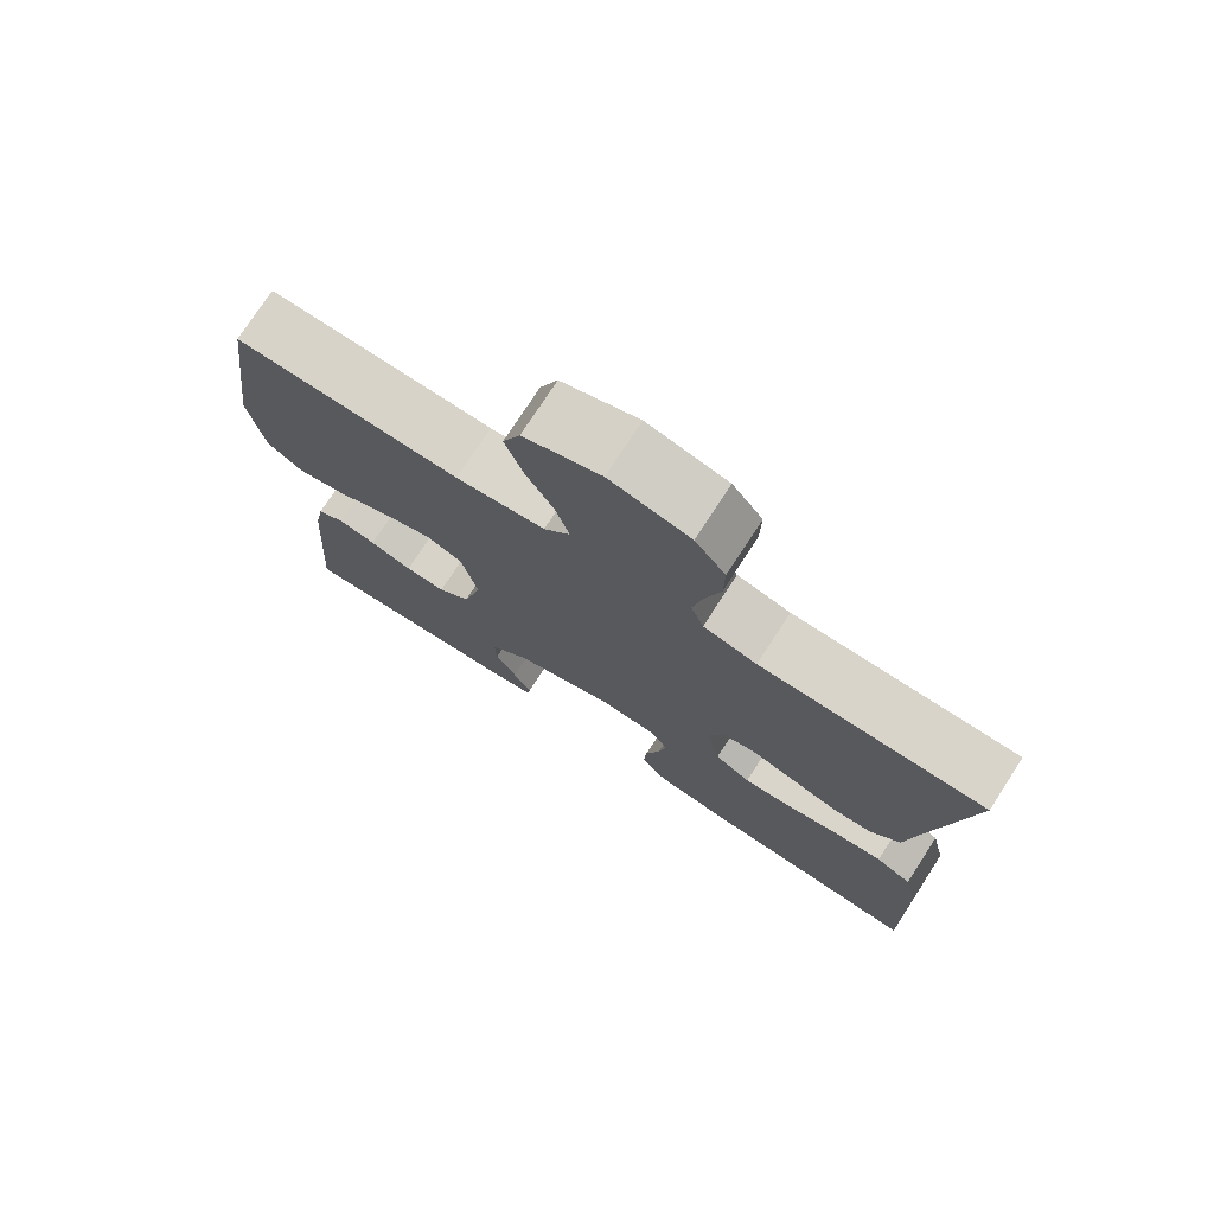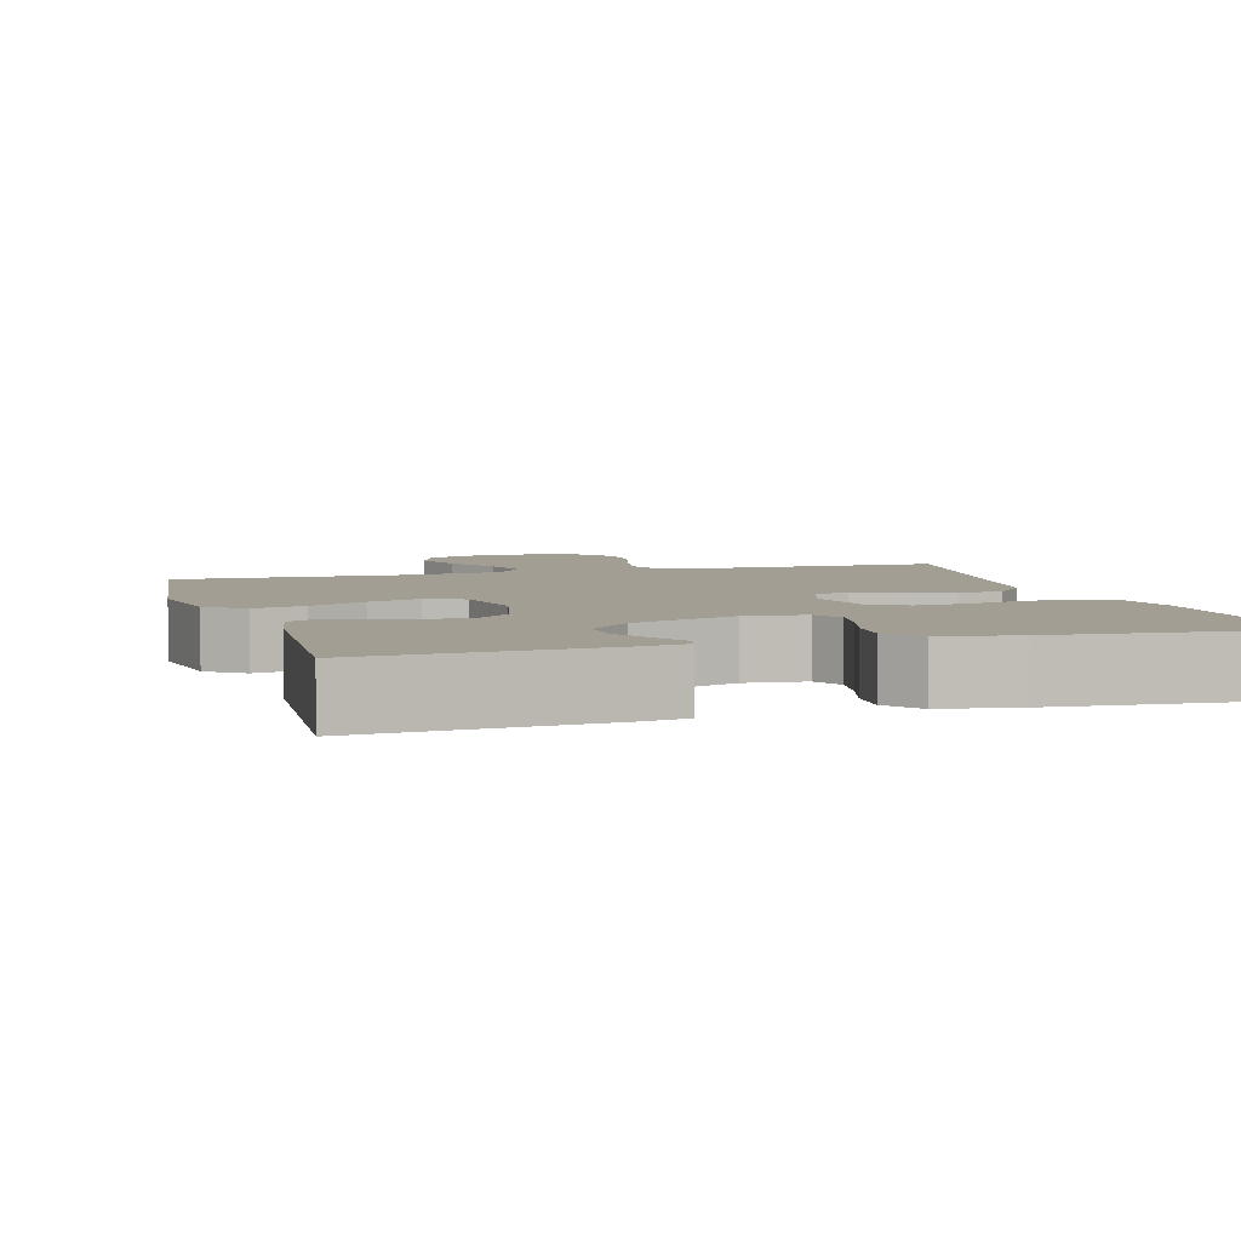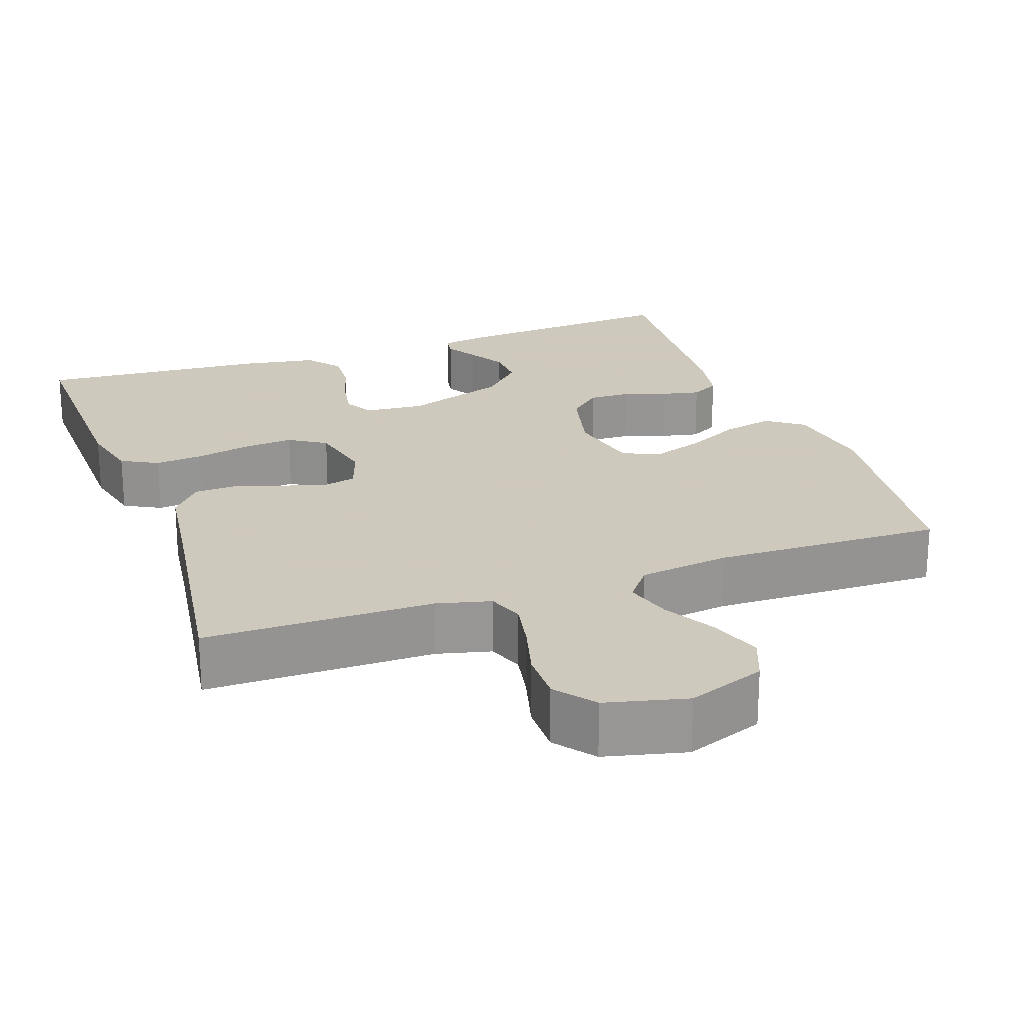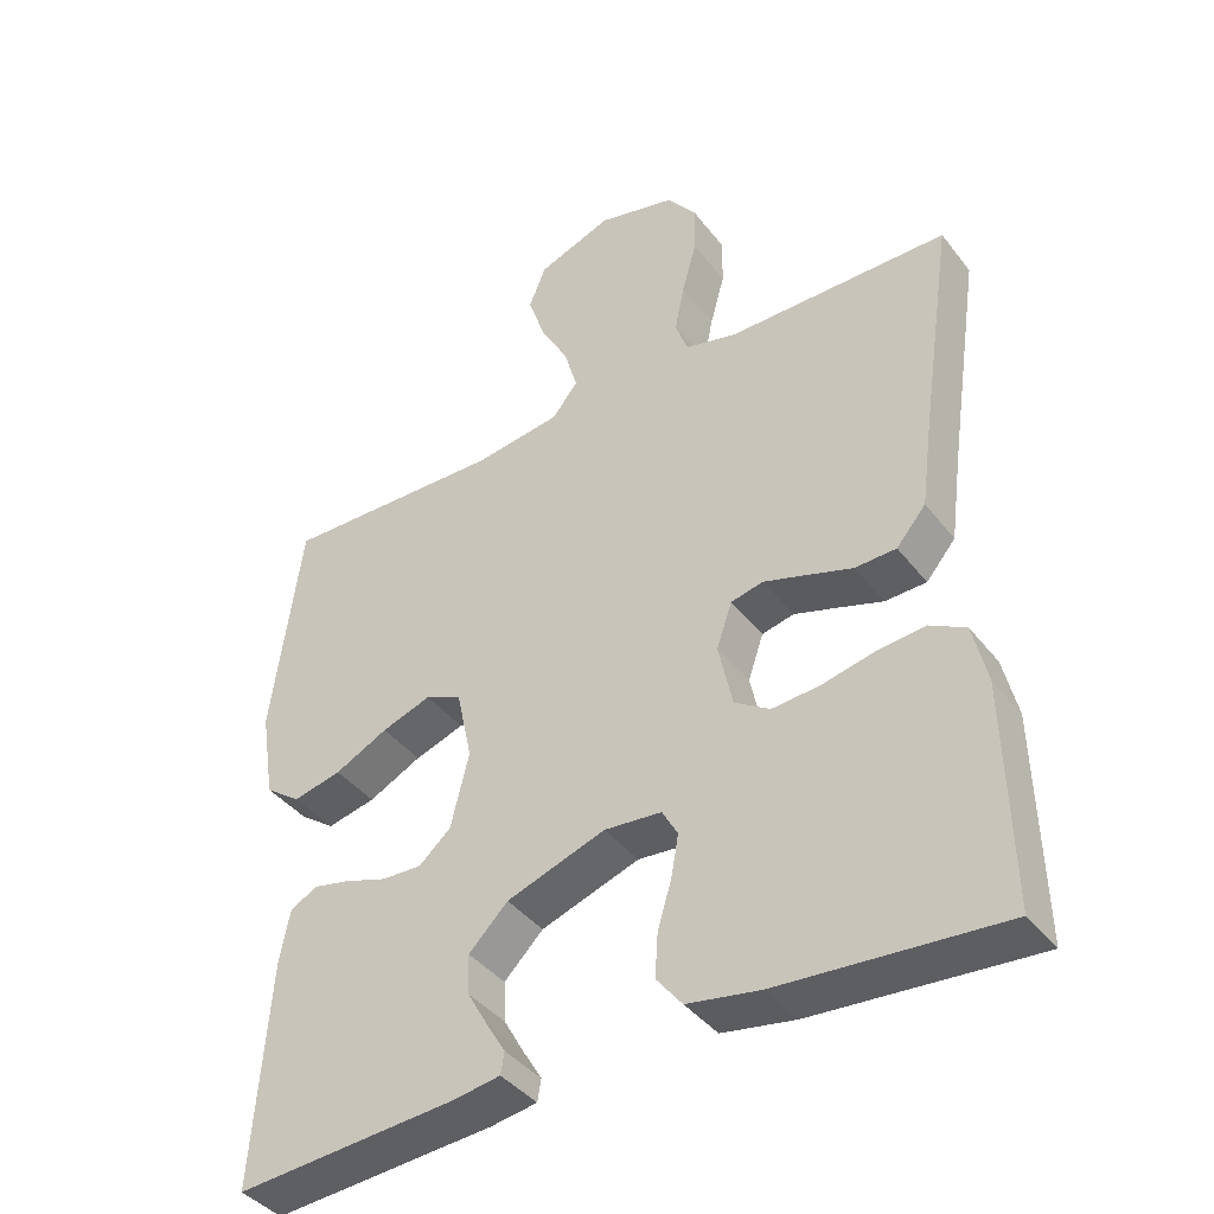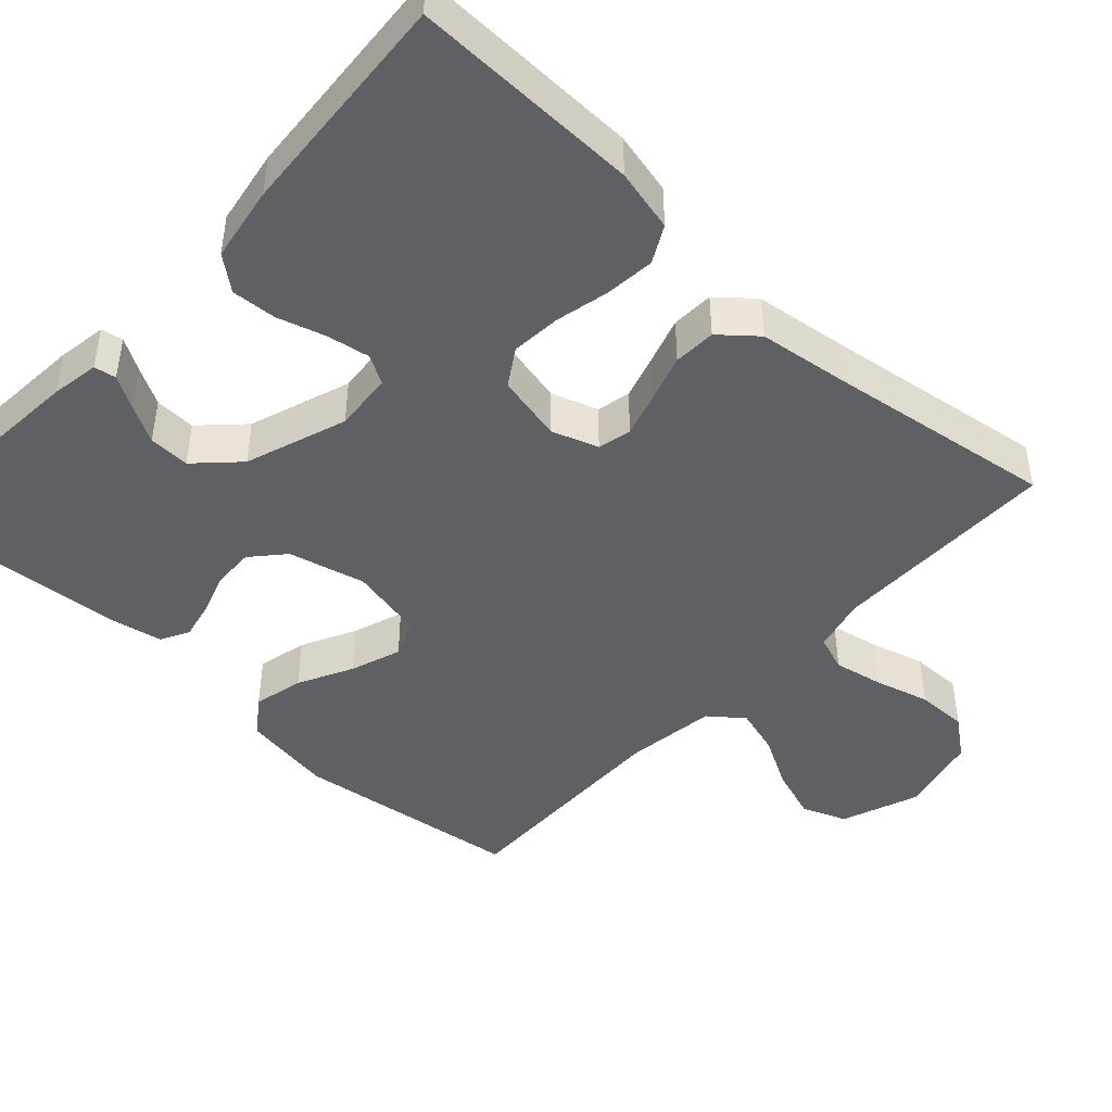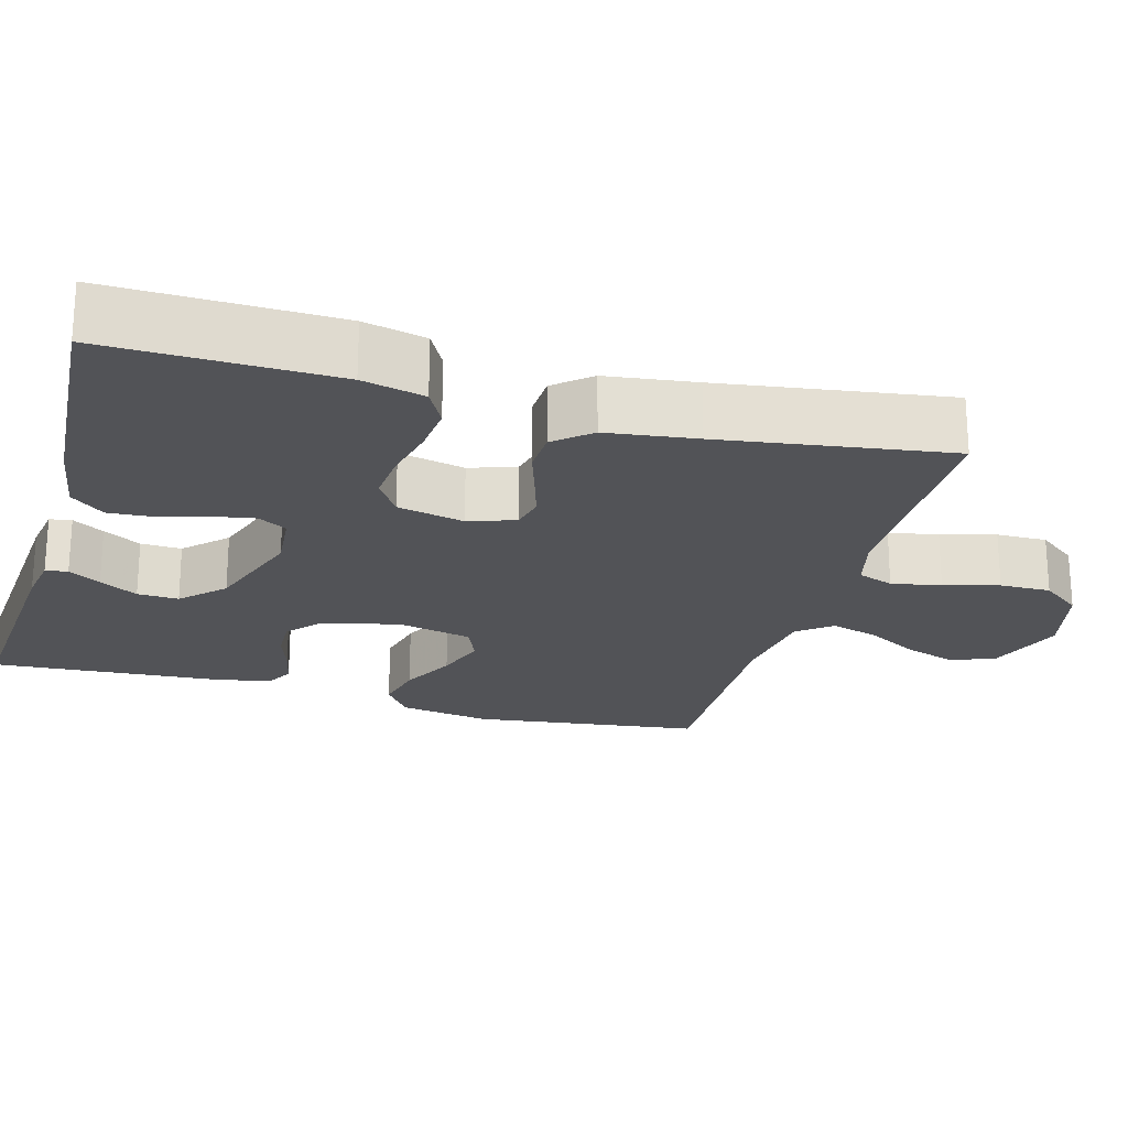
<metadata>
{"format":"obj","ext":"obj","renderer":"f3d","projection":"perspective","resolution":1024,"background":"white","views":[{"elev":75.6,"azim":-147.0,"up":"+Z"},{"elev":5.0,"azim":163.6,"up":"+Y"},{"elev":22.6,"azim":-19.7,"up":"+Y"},{"elev":-40.6,"azim":-145.9,"up":"+Z"},{"elev":-45.2,"azim":-132.9,"up":"+Y"},{"elev":-22.4,"azim":-105.9,"up":"+Y"}]}
</metadata>
<code>
v -0.5 0.07 -0.5
v -0.494 0.07 -0.2
v -0.475 0.07 -0.118
v -0.427 0.07 -0.092
v -0.362 0.07 -0.098
v -0.29 0.07 -0.114
v -0.225 0.07 -0.119
v -0.177 0.07 -0.088
v -0.158 0.07 0
v -0.179 0.07 0.061
v -0.223 0.07 0.071
v -0.281 0.07 0.053
v -0.343 0.07 0.033
v -0.399 0.07 0.035
v -0.439 0.07 0.082
v -0.455 0.07 0.2
v -0.5 0.07 0.5
v -0.2 0.07 0.501
v -0.129 0.07 0.519
v -0.112 0.07 0.566
v -0.125 0.07 0.631
v -0.145 0.07 0.703
v -0.146 0.07 0.77
v -0.106 0.07 0.822
v 0 0.07 0.848
v 0.102 0.07 0.81
v 0.125 0.07 0.752
v 0.102 0.07 0.684
v 0.064 0.07 0.615
v 0.046 0.07 0.553
v 0.081 0.07 0.509
v 0.2 0.07 0.493
v 0.5 0.07 0.5
v 0.54 0.07 0.2
v 0.521 0.07 0.08
v 0.473 0.07 0.045
v 0.407 0.07 0.06
v 0.335 0.07 0.096
v 0.268 0.07 0.119
v 0.219 0.07 0.098
v 0.198 0.07 0
v 0.223 0.07 -0.101
v 0.266 0.07 -0.139
v 0.32 0.07 -0.137
v 0.377 0.07 -0.118
v 0.427 0.07 -0.107
v 0.464 0.07 -0.127
v 0.478 0.07 -0.2
v 0.5 0.07 -0.5
v 0.2 0.07 -0.478
v 0.137 0.07 -0.468
v 0.132 0.07 -0.439
v 0.157 0.07 -0.397
v 0.185 0.07 -0.347
v 0.187 0.07 -0.293
v 0.134 0.07 -0.24
v 0 0.07 -0.194
v -0.078 0.07 -0.201
v -0.099 0.07 -0.239
v -0.089 0.07 -0.295
v -0.07 0.07 -0.358
v -0.066 0.07 -0.417
v -0.101 0.07 -0.461
v -0.2 0.07 -0.478
v -0.5 0 -0.5
v -0.494 0 -0.2
v -0.475 0 -0.118
v -0.427 0 -0.092
v -0.362 0 -0.098
v -0.29 0 -0.114
v -0.225 0 -0.119
v -0.177 0 -0.088
v -0.158 0 0
v -0.179 0 0.061
v -0.223 0 0.071
v -0.281 0 0.053
v -0.343 0 0.033
v -0.399 0 0.035
v -0.439 0 0.082
v -0.455 0 0.2
v -0.5 0 0.5
v -0.2 0 0.501
v -0.129 0 0.519
v -0.112 0 0.566
v -0.125 0 0.631
v -0.145 0 0.703
v -0.146 0 0.77
v -0.106 0 0.822
v 0 0 0.848
v 0.102 0 0.81
v 0.125 0 0.752
v 0.102 0 0.684
v 0.064 0 0.615
v 0.046 0 0.553
v 0.081 0 0.509
v 0.2 0 0.493
v 0.5 0 0.5
v 0.54 0 0.2
v 0.521 0 0.08
v 0.473 0 0.045
v 0.407 0 0.06
v 0.335 0 0.096
v 0.268 0 0.119
v 0.219 0 0.098
v 0.198 0 0
v 0.223 0 -0.101
v 0.266 0 -0.139
v 0.32 0 -0.137
v 0.377 0 -0.118
v 0.427 0 -0.107
v 0.464 0 -0.127
v 0.478 0 -0.2
v 0.5 0 -0.5
v 0.2 0 -0.478
v 0.137 0 -0.468
v 0.132 0 -0.439
v 0.157 0 -0.397
v 0.185 0 -0.347
v 0.187 0 -0.293
v 0.134 0 -0.24
v 0 0 -0.194
v -0.078 0 -0.201
v -0.099 0 -0.239
v -0.089 0 -0.295
v -0.07 0 -0.358
v -0.066 0 -0.417
v -0.101 0 -0.461
v -0.2 0 -0.478
f 4 5 6
f 3 4 6
f 2 3 6
f 1 2 6
f 64 1 6
f 63 64 6
f 62 63 6
f 61 62 6
f 60 61 6
f 59 60 6 7
f 58 59 7 8
f 57 58 8 9
f 56 57 9 10
f 51 52 53
f 50 51 53
f 49 50 53
f 48 49 53
f 47 48 53
f 46 47 53
f 45 46 53
f 44 45 53
f 36 37 38
f 35 36 38
f 34 35 38
f 33 34 38
f 32 33 38
f 31 32 38 39
f 30 31 39 40
f 27 28 29
f 26 27 29
f 25 26 29
f 24 25 29
f 23 24 29
f 22 23 29
f 21 22 29
f 20 21 29 30
f 30 40 41
f 20 30 41
f 19 20 41
f 16 17 18
f 16 18 19
f 15 16 19
f 14 15 19
f 13 14 19
f 12 13 19
f 19 41 42
f 11 12 19
f 10 11 19
f 56 10 19 42
f 55 56 42 43
f 54 55 43 44
f 44 53 54
f 70 69 68
f 70 68 67
f 70 67 66
f 70 66 65
f 70 65 128
f 70 128 127
f 70 127 126
f 70 126 125
f 70 125 124
f 71 70 124 123
f 72 71 123 122
f 73 72 122 121
f 74 73 121 120
f 117 116 115
f 117 115 114
f 117 114 113
f 117 113 112
f 117 112 111
f 117 111 110
f 117 110 109
f 117 109 108
f 102 101 100
f 102 100 99
f 102 99 98
f 102 98 97
f 102 97 96
f 103 102 96 95
f 104 103 95 94
f 93 92 91
f 93 91 90
f 93 90 89
f 93 89 88
f 93 88 87
f 93 87 86
f 93 86 85
f 94 93 85 84
f 105 104 94
f 105 94 84
f 105 84 83
f 82 81 80
f 83 82 80
f 83 80 79
f 83 79 78
f 83 78 77
f 83 77 76
f 106 105 83
f 83 76 75
f 83 75 74
f 106 83 74 120
f 107 106 120 119
f 108 107 119 118
f 118 117 108
f 1 65 66 2
f 2 66 67 3
f 3 67 68 4
f 4 68 69 5
f 5 69 70 6
f 6 70 71 7
f 7 71 72 8
f 8 72 73 9
f 9 73 74 10
f 10 74 75 11
f 11 75 76 12
f 12 76 77 13
f 13 77 78 14
f 14 78 79 15
f 15 79 80 16
f 16 80 81 17
f 17 81 82 18
f 18 82 83 19
f 19 83 84 20
f 20 84 85 21
f 21 85 86 22
f 22 86 87 23
f 23 87 88 24
f 24 88 89 25
f 25 89 90 26
f 26 90 91 27
f 27 91 92 28
f 28 92 93 29
f 29 93 94 30
f 30 94 95 31
f 31 95 96 32
f 32 96 97 33
f 33 97 98 34
f 34 98 99 35
f 35 99 100 36
f 36 100 101 37
f 37 101 102 38
f 38 102 103 39
f 39 103 104 40
f 40 104 105 41
f 41 105 106 42
f 42 106 107 43
f 43 107 108 44
f 44 108 109 45
f 45 109 110 46
f 46 110 111 47
f 47 111 112 48
f 48 112 113 49
f 49 113 114 50
f 50 114 115 51
f 51 115 116 52
f 52 116 117 53
f 53 117 118 54
f 54 118 119 55
f 55 119 120 56
f 56 120 121 57
f 57 121 122 58
f 58 122 123 59
f 59 123 124 60
f 60 124 125 61
f 61 125 126 62
f 62 126 127 63
f 63 127 128 64
f 64 128 65 1

</code>
